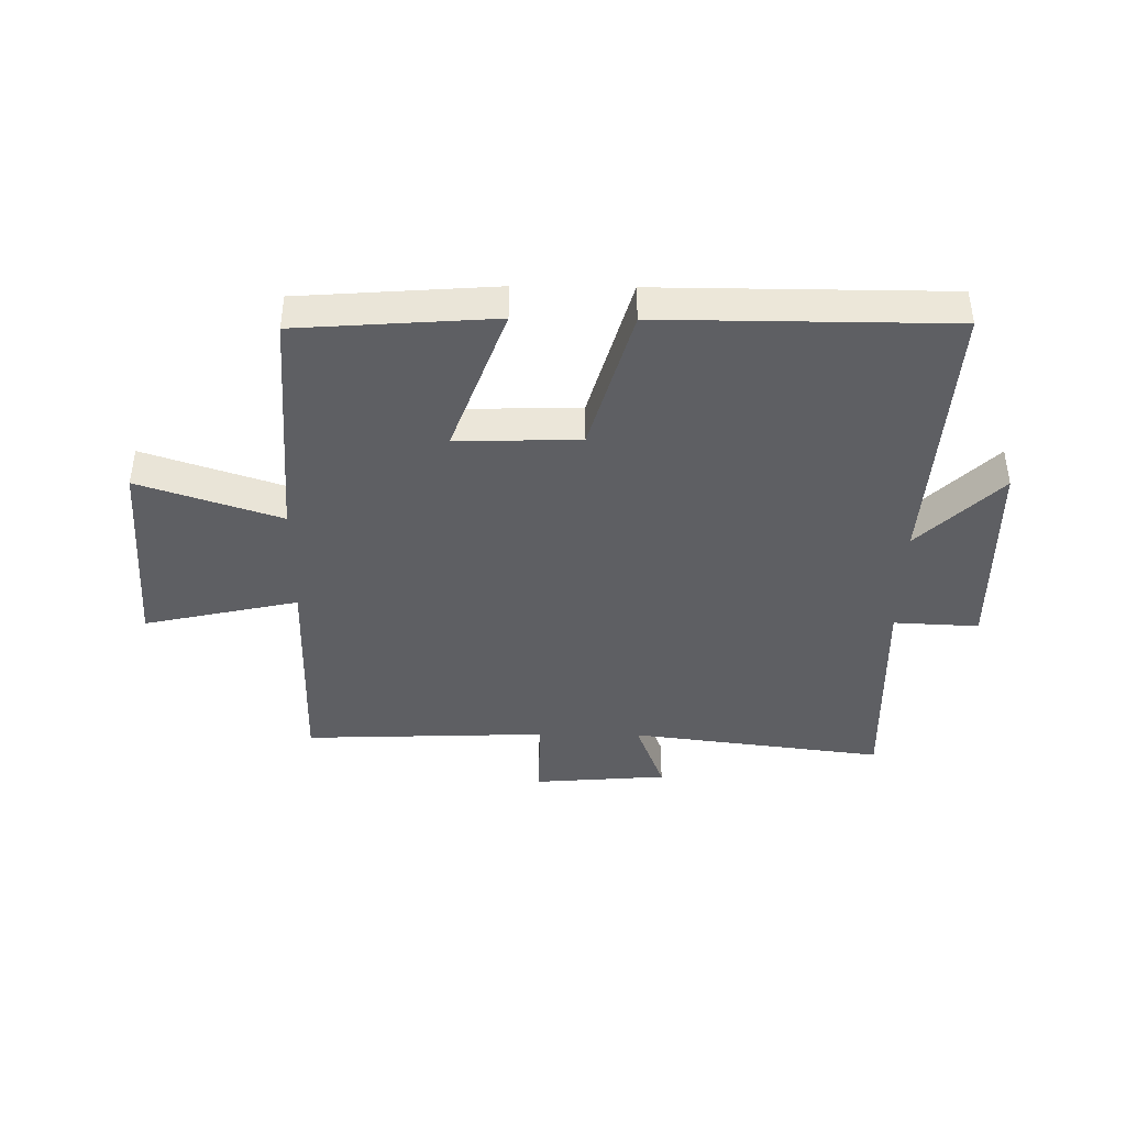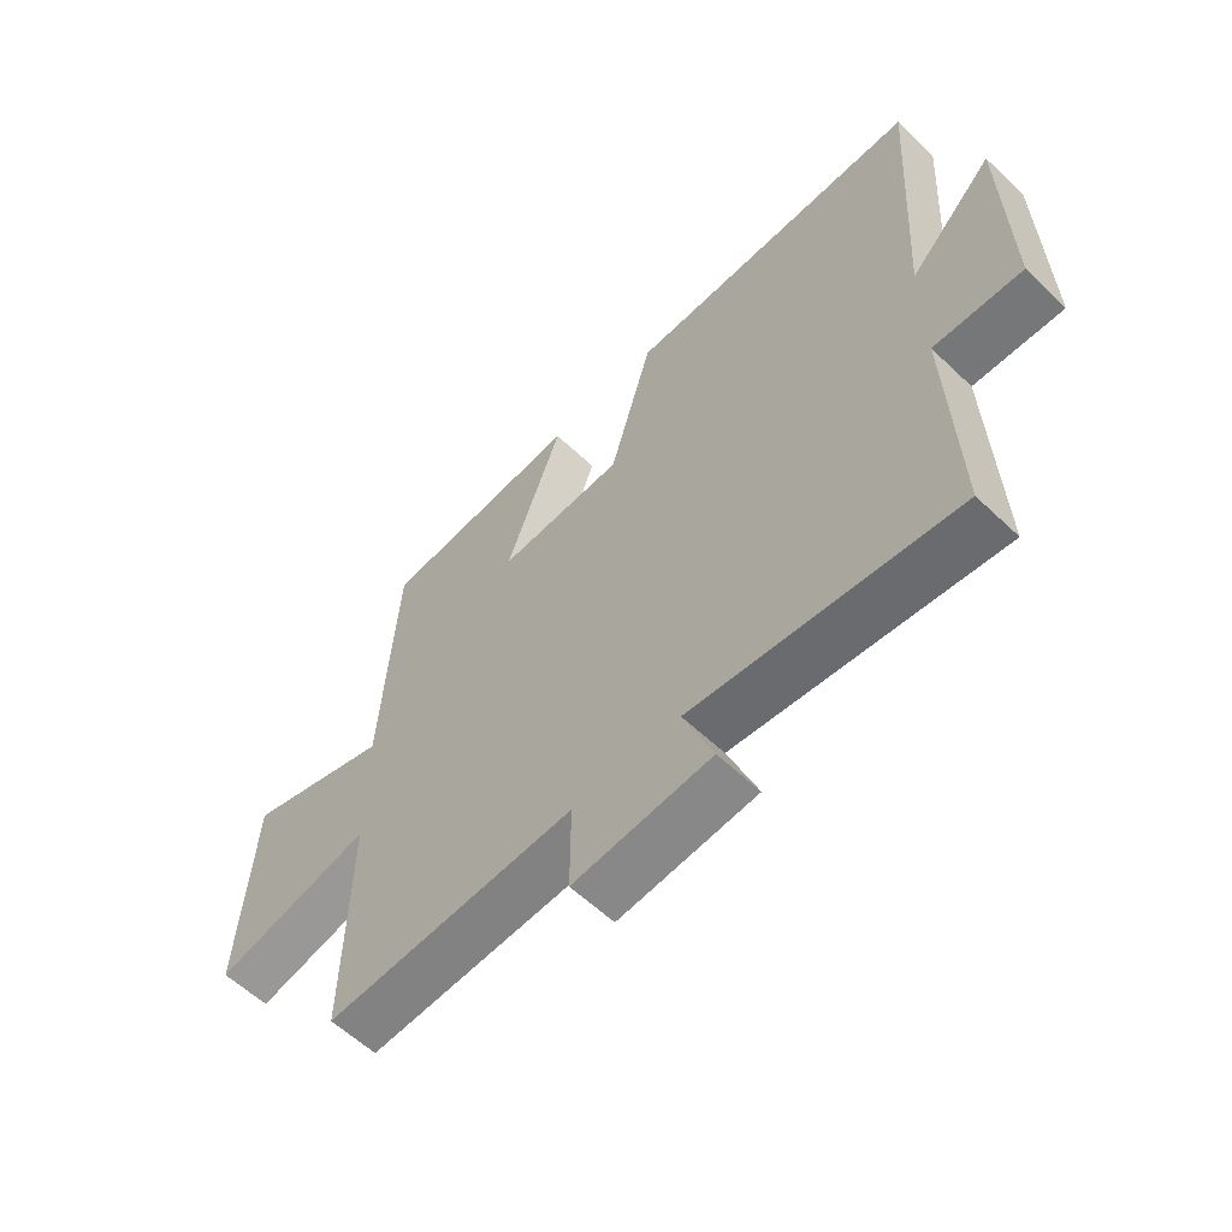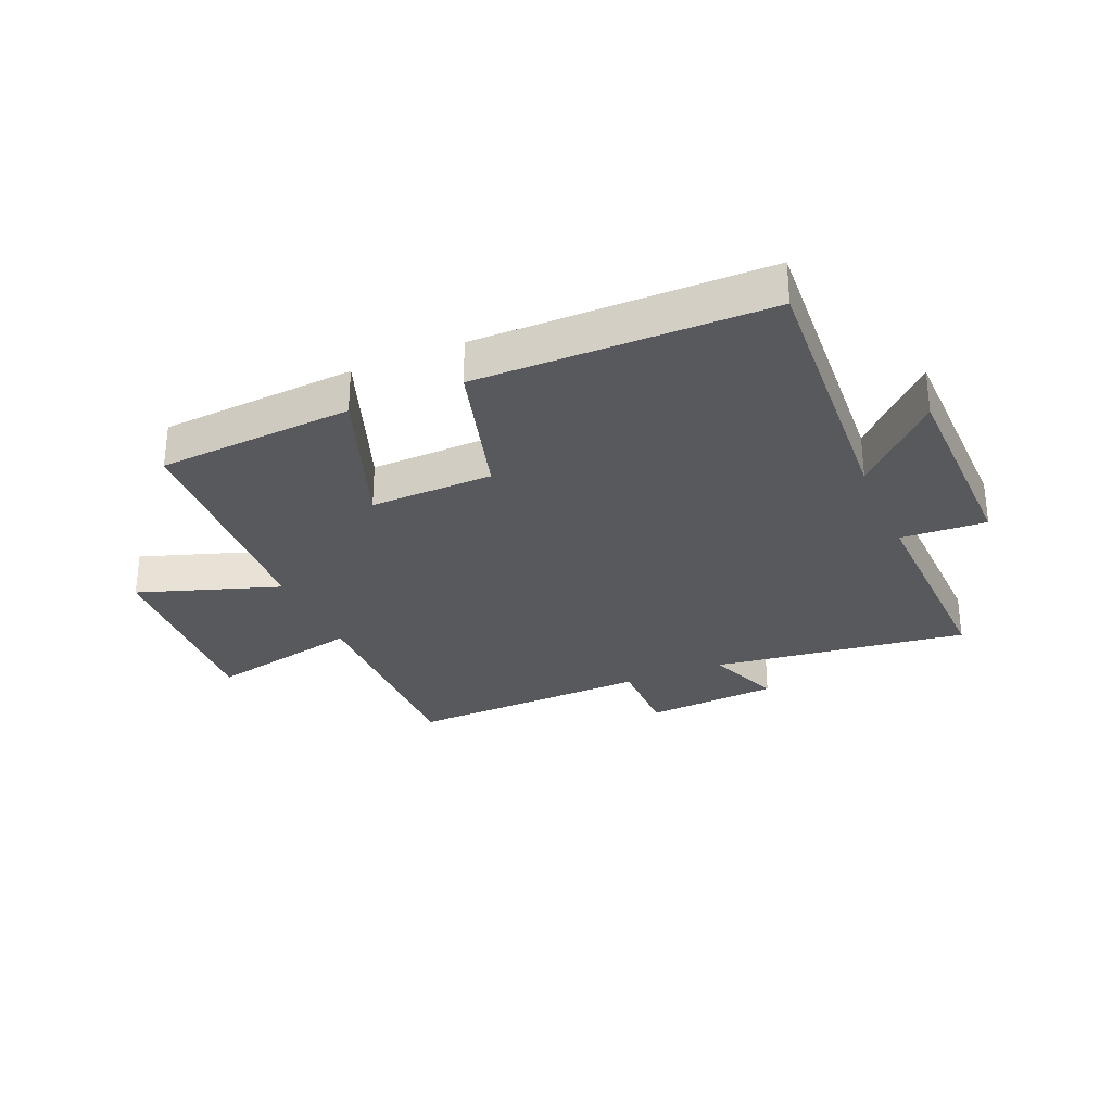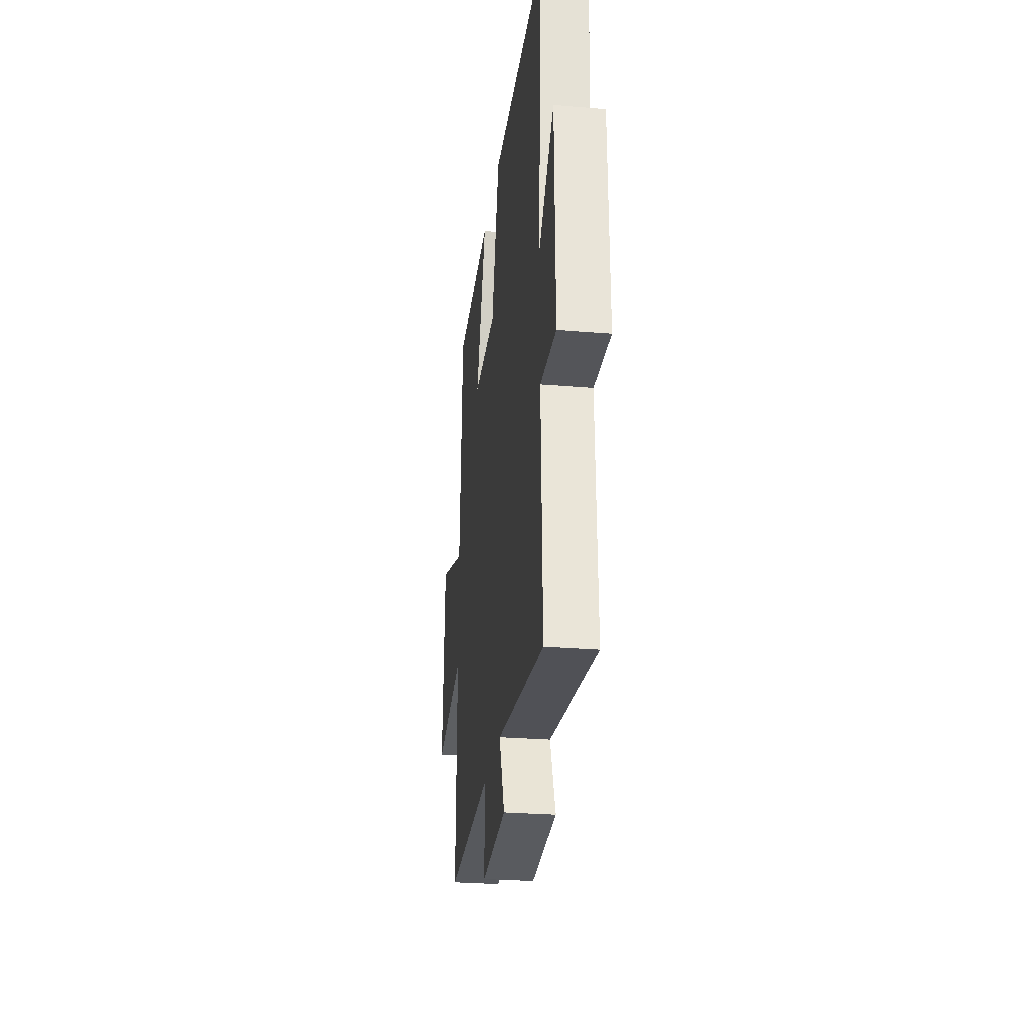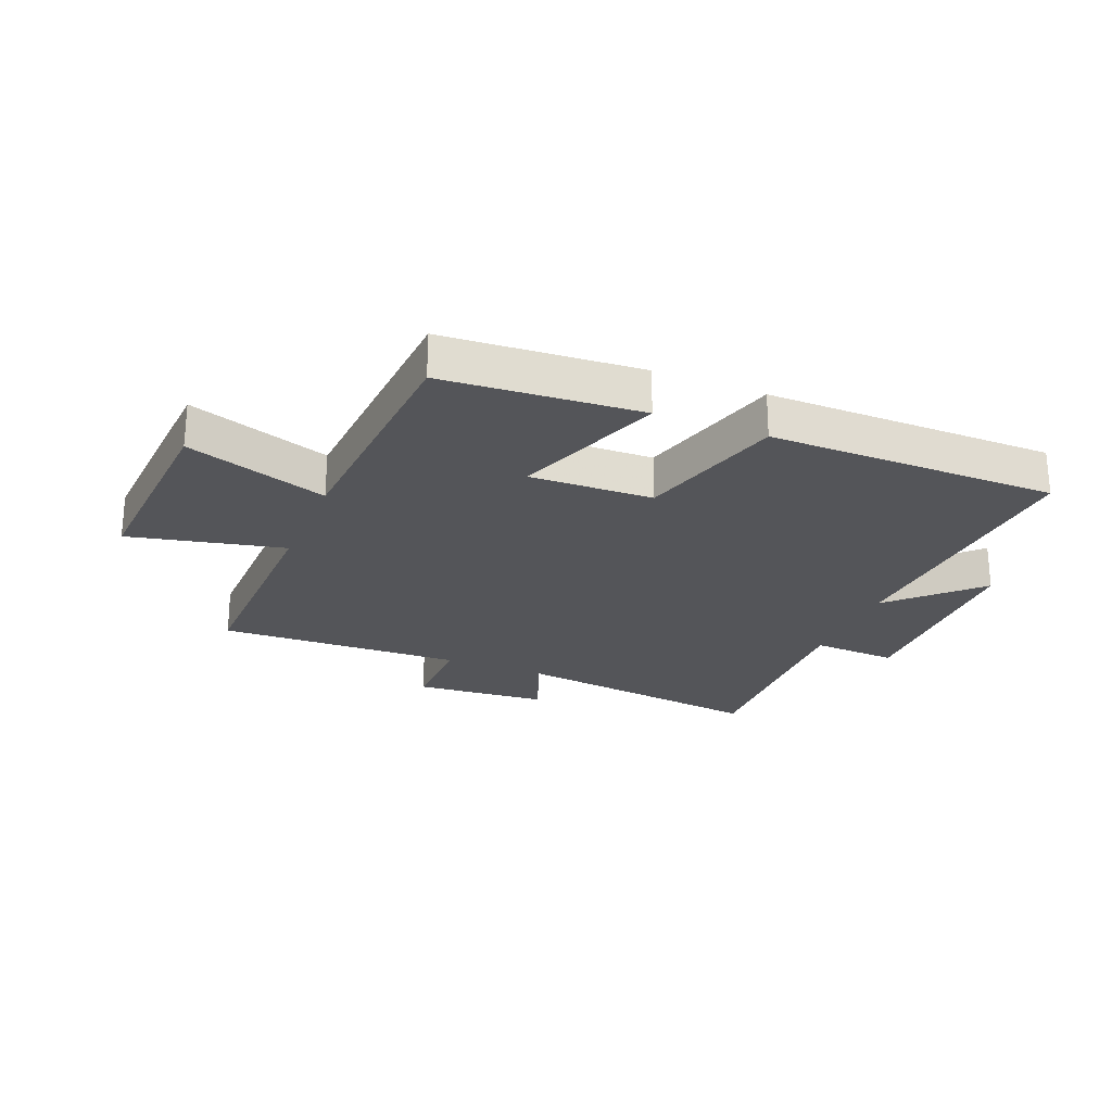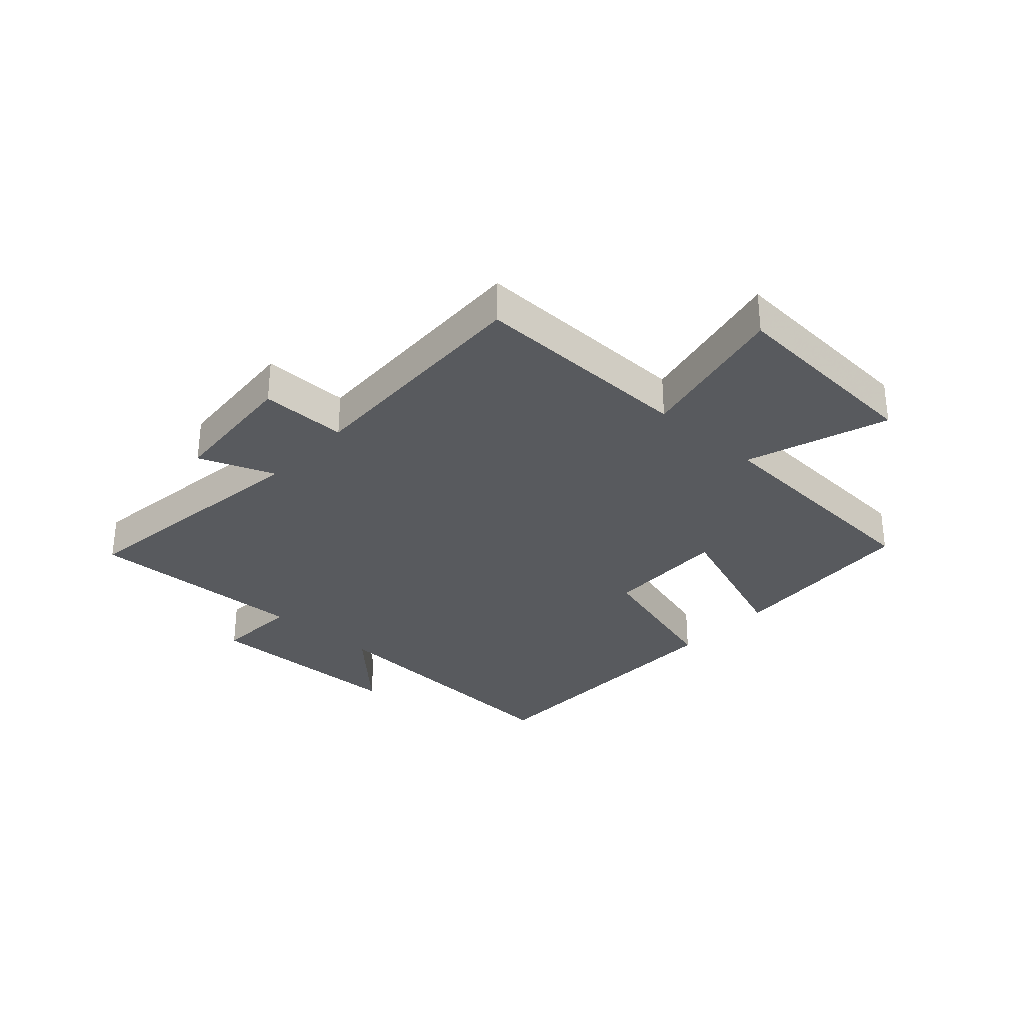
<metadata>
{"format":"obj","ext":"obj","renderer":"f3d","projection":"perspective","resolution":1024,"background":"white","views":[{"elev":-41.3,"azim":-0.7,"up":"+Y"},{"elev":-59.2,"azim":45.7,"up":"+Z"},{"elev":-29.5,"azim":23.1,"up":"+Y"},{"elev":-27.6,"azim":82.7,"up":"+Z"},{"elev":-24.7,"azim":-22.2,"up":"+Y"},{"elev":-31.1,"azim":-132.5,"up":"+Y"}]}
</metadata>
<code>
v 0.529 0.07 0.498
v 0.5 0.07 0.027
v 0.638 0.07 0.164
v 0.644 0.07 -0.186
v 0.5 0.07 -0.179
v 0.512 0.07 -0.555
v 0.081 0.07 -0.5
v 0.13 0.07 -0.628
v -0.096 0.07 -0.646
v -0.095 0.07 -0.5
v -0.507 0.07 -0.515
v -0.5 0.07 -0.138
v -0.761 0.07 -0.196
v -0.739 0.07 0.148
v -0.5 0.07 0.068
v -0.475 0.07 0.476
v -0.144 0.07 0.5
v -0.236 0.07 0.247
v -0.028 0.07 0.253
v 0.042 0.07 0.5
v 0.529 0 0.498
v 0.5 0 0.027
v 0.638 0 0.164
v 0.644 0 -0.186
v 0.5 0 -0.179
v 0.512 0 -0.555
v 0.081 0 -0.5
v 0.13 0 -0.628
v -0.096 0 -0.646
v -0.095 0 -0.5
v -0.507 0 -0.515
v -0.5 0 -0.138
v -0.761 0 -0.196
v -0.739 0 0.148
v -0.5 0 0.068
v -0.475 0 0.476
v -0.144 0 0.5
v -0.236 0 0.247
v -0.028 0 0.253
v 0.042 0 0.5
f 19 20 1 2
f 18 19 2
f 15 16 17 18
f 15 18 2
f 12 13 14 15
f 12 15 2
f 10 11 12 2
f 7 8 9 10
f 7 10 2
f 5 6 7
f 5 7 2 3
f 3 4 5
f 22 21 40 39
f 22 39 38
f 38 37 36 35
f 22 38 35
f 35 34 33 32
f 22 35 32
f 22 32 31 30
f 30 29 28 27
f 22 30 27
f 27 26 25
f 23 22 27 25
f 25 24 23
f 1 21 22 2
f 2 22 23 3
f 3 23 24 4
f 4 24 25 5
f 5 25 26 6
f 6 26 27 7
f 7 27 28 8
f 8 28 29 9
f 9 29 30 10
f 10 30 31 11
f 11 31 32 12
f 12 32 33 13
f 13 33 34 14
f 14 34 35 15
f 15 35 36 16
f 16 36 37 17
f 17 37 38 18
f 18 38 39 19
f 19 39 40 20
f 20 40 21 1

</code>
